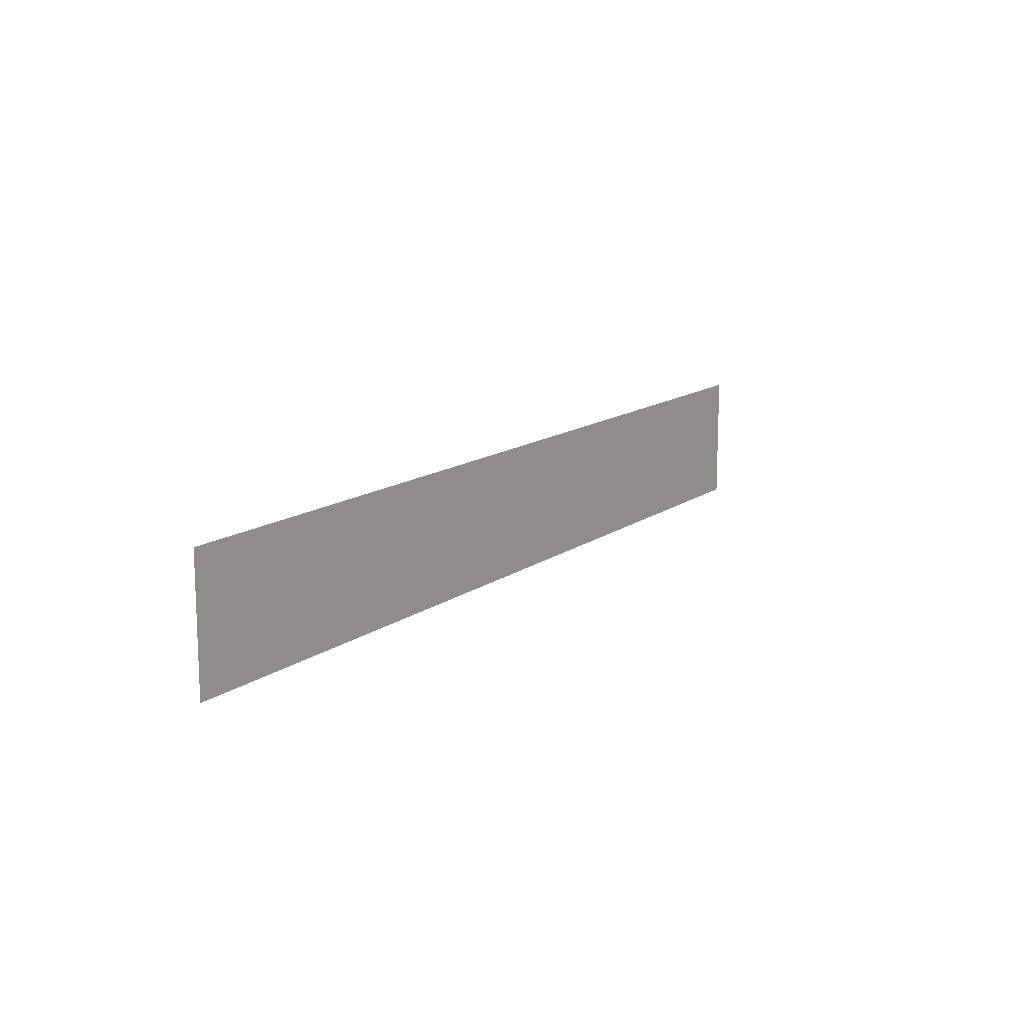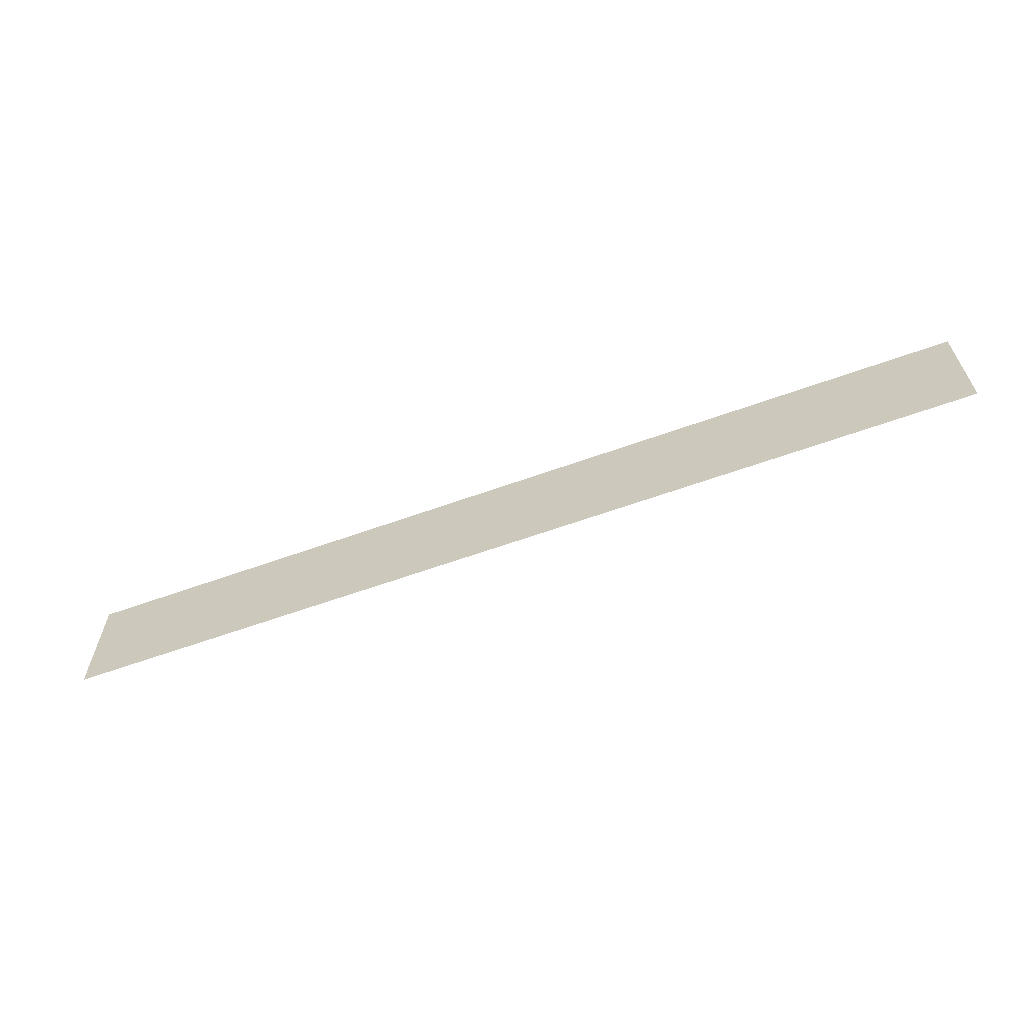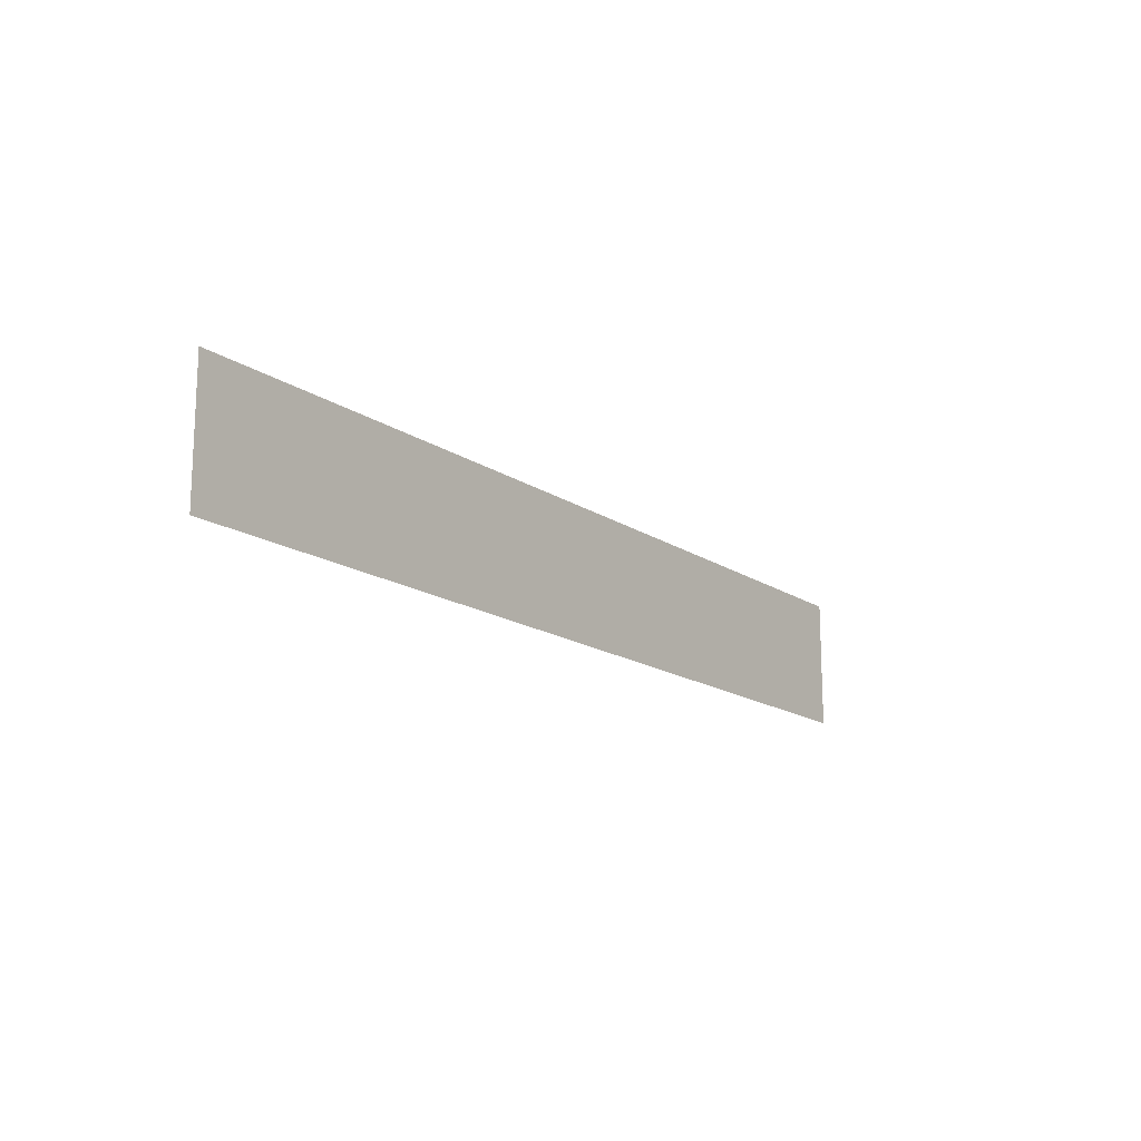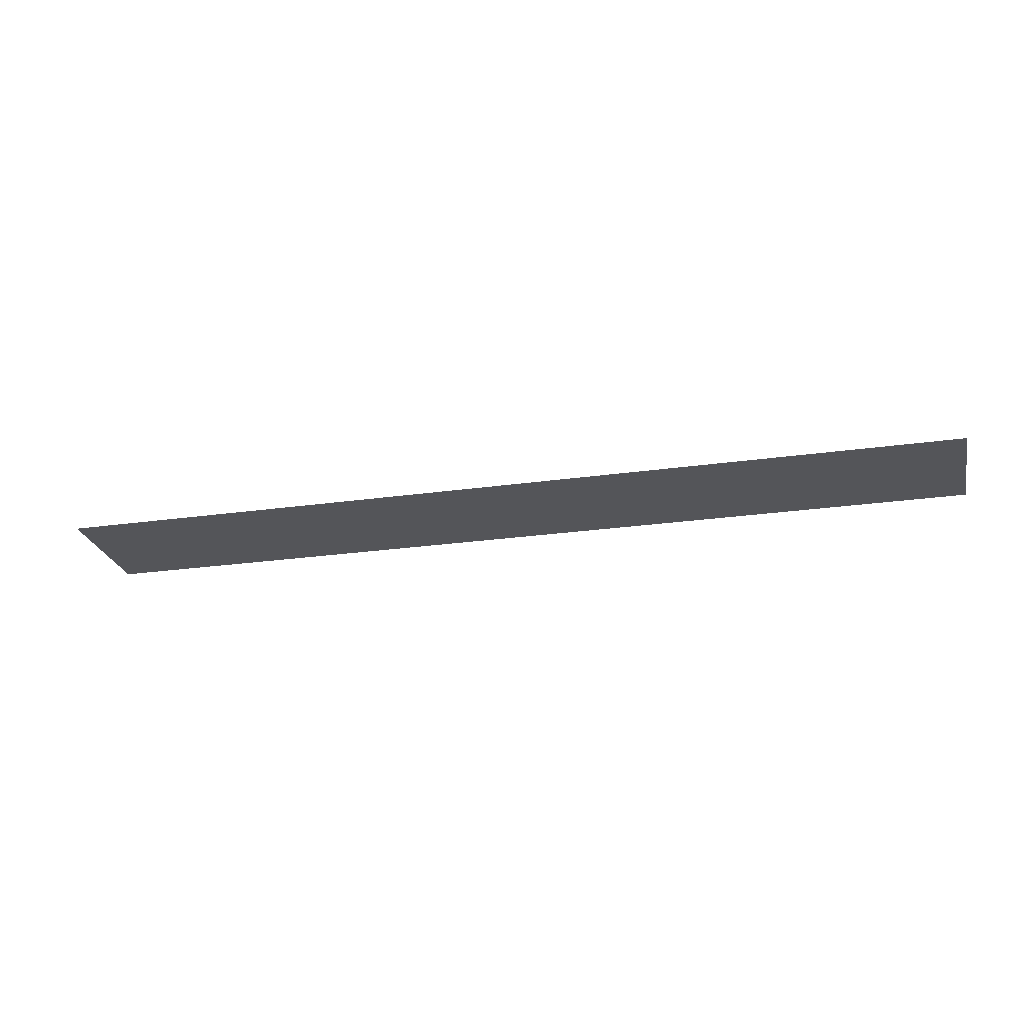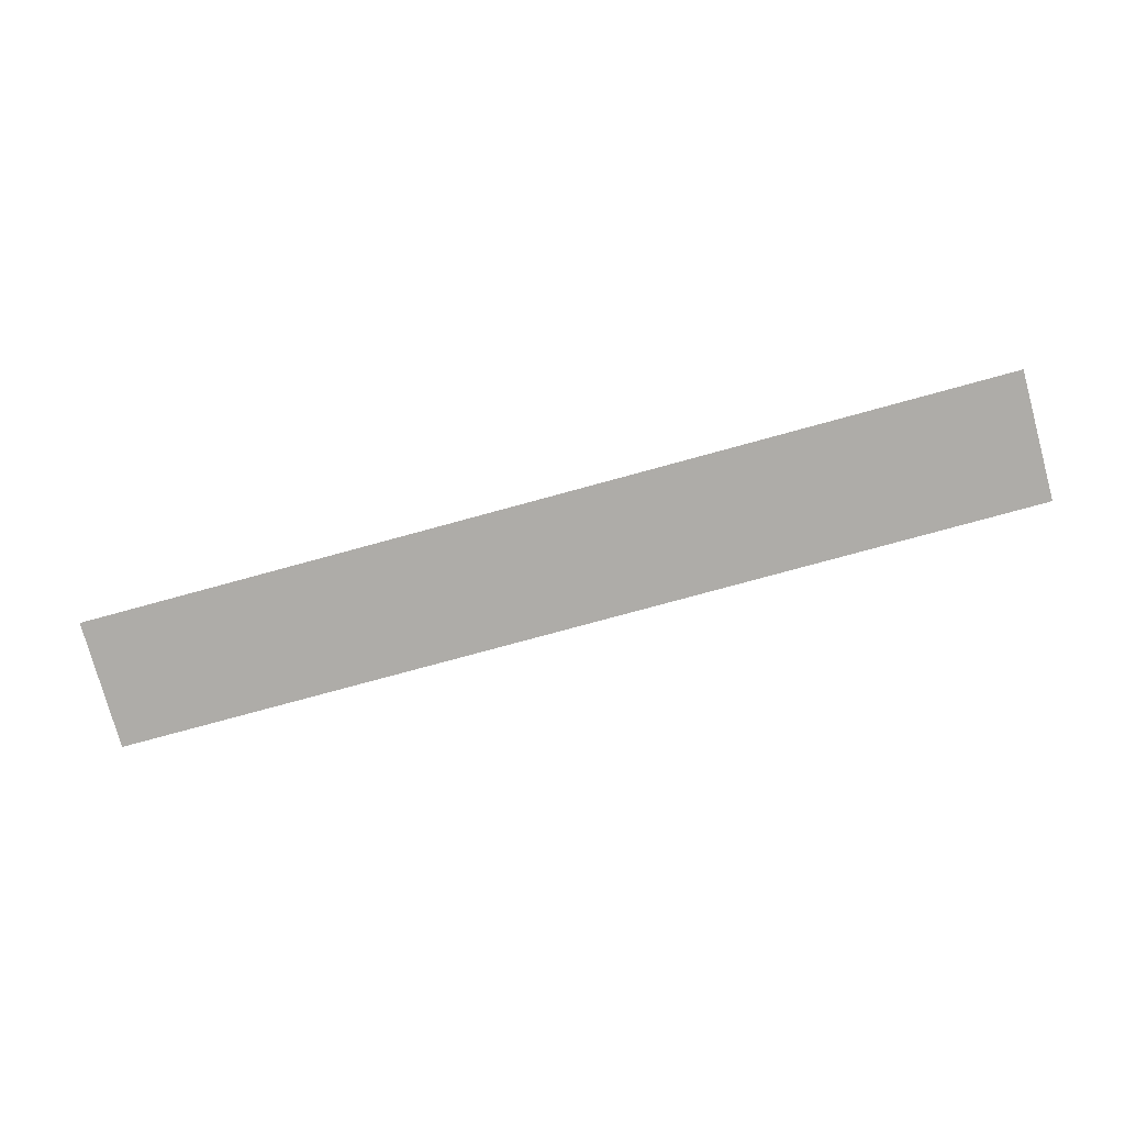
<metadata>
{"format":"obj","ext":"obj","renderer":"f3d","projection":"perspective","resolution":1024,"background":"white","views":[{"elev":13.5,"azim":-57.2,"up":"+Y"},{"elev":-62.6,"azim":20.0,"up":"+Y"},{"elev":-15.8,"azim":-54.0,"up":"+Y"},{"elev":-24.8,"azim":-166.8,"up":"+Z"},{"elev":-77.0,"azim":15.3,"up":"+Z"}]}
</metadata>
<code>
o T_1_1/T_1/mesh14/mesh14-geometry#mesh14-geometry
v 0.7109 -0.4688 0.215
v -0.7074 -0.6673 0.215
v 0.7109 -0.6673 0.215
v -0.7074 -0.4688 0.215
f 1 2 3
f 2 1 4
f 3 2 1
f 4 1 2

</code>
